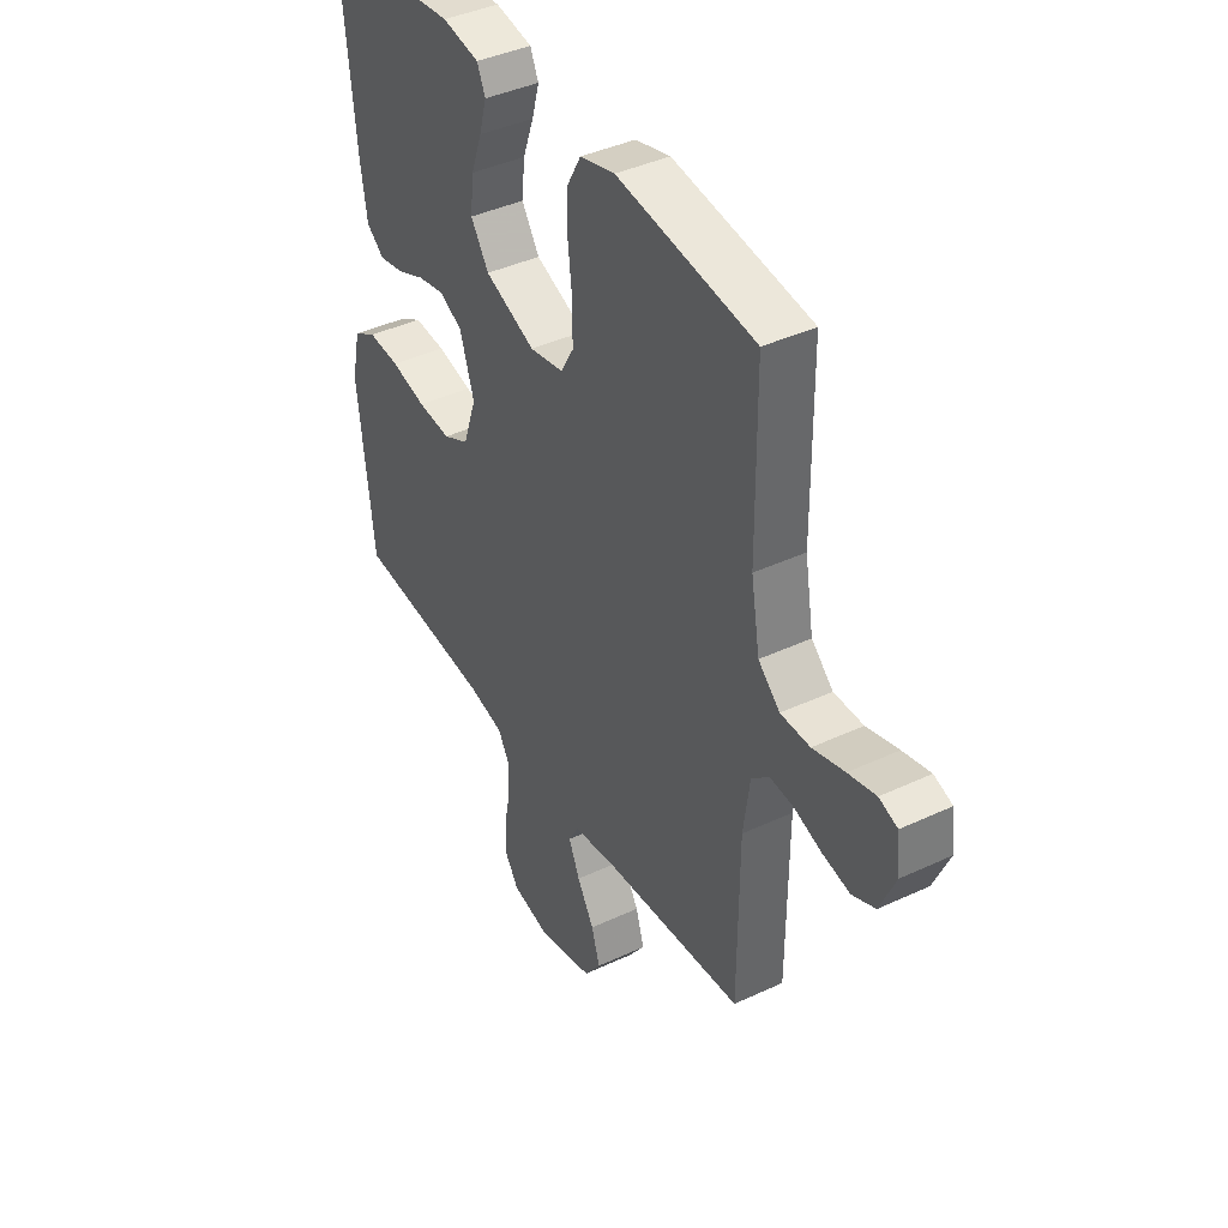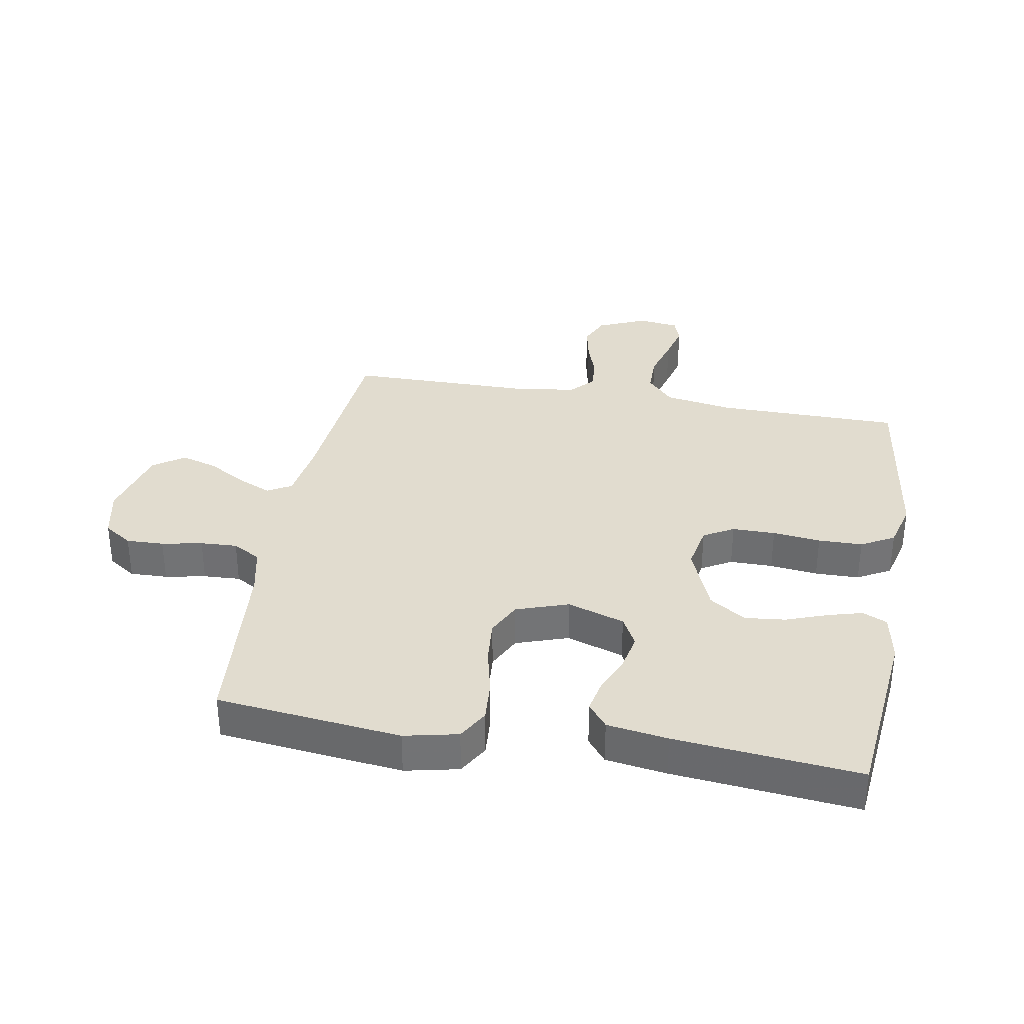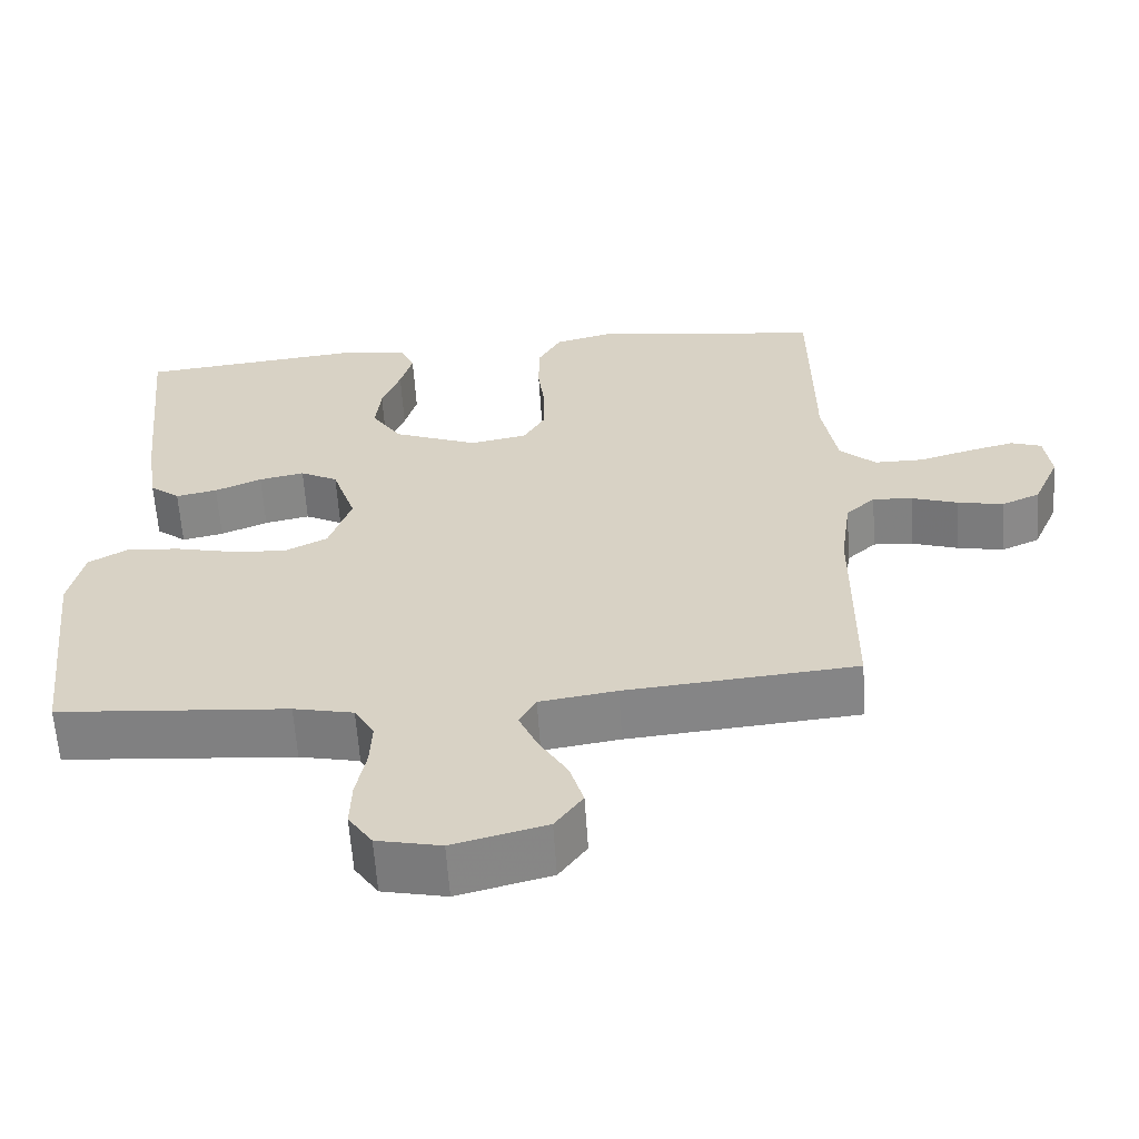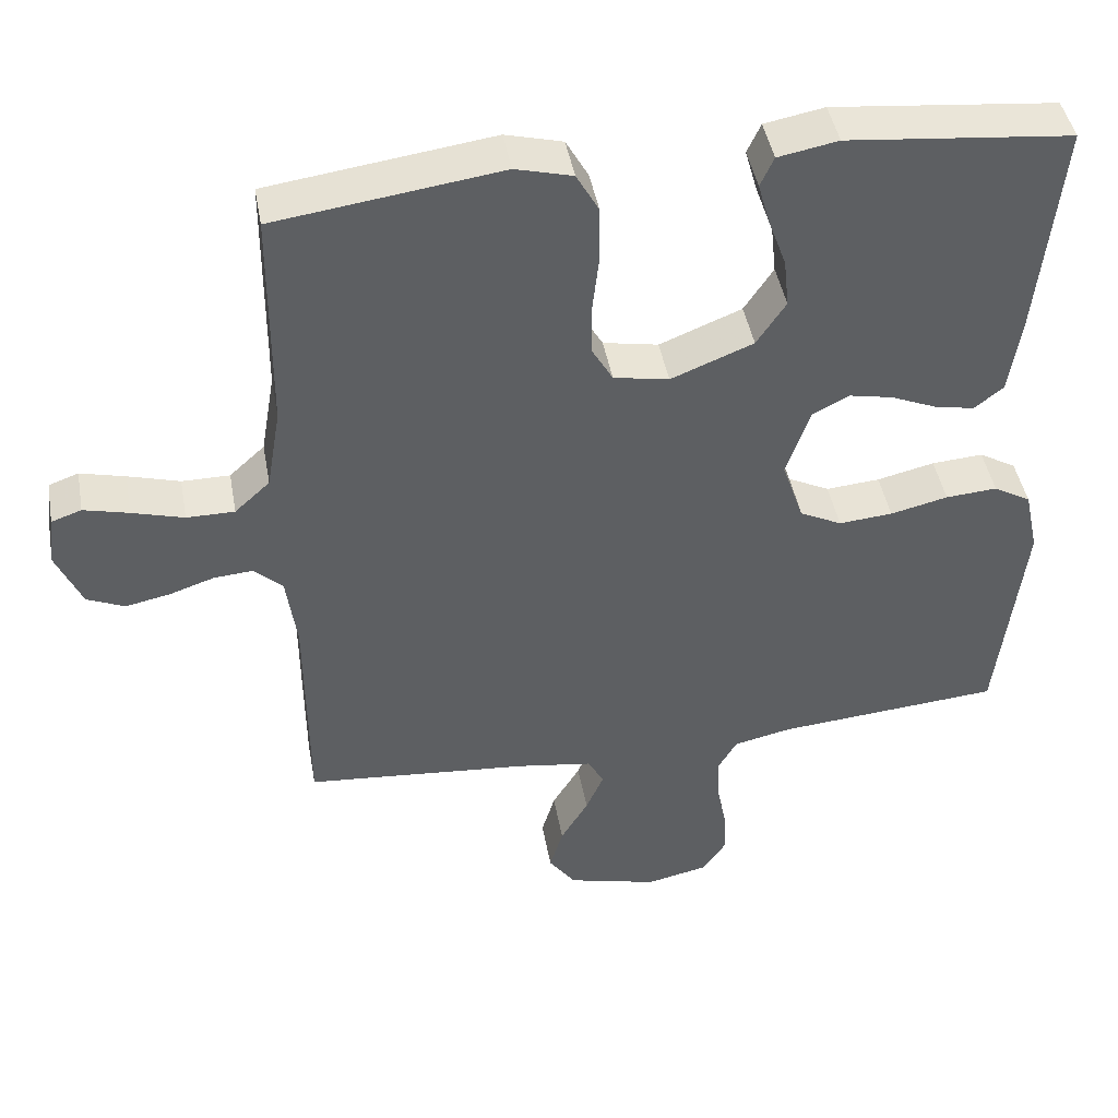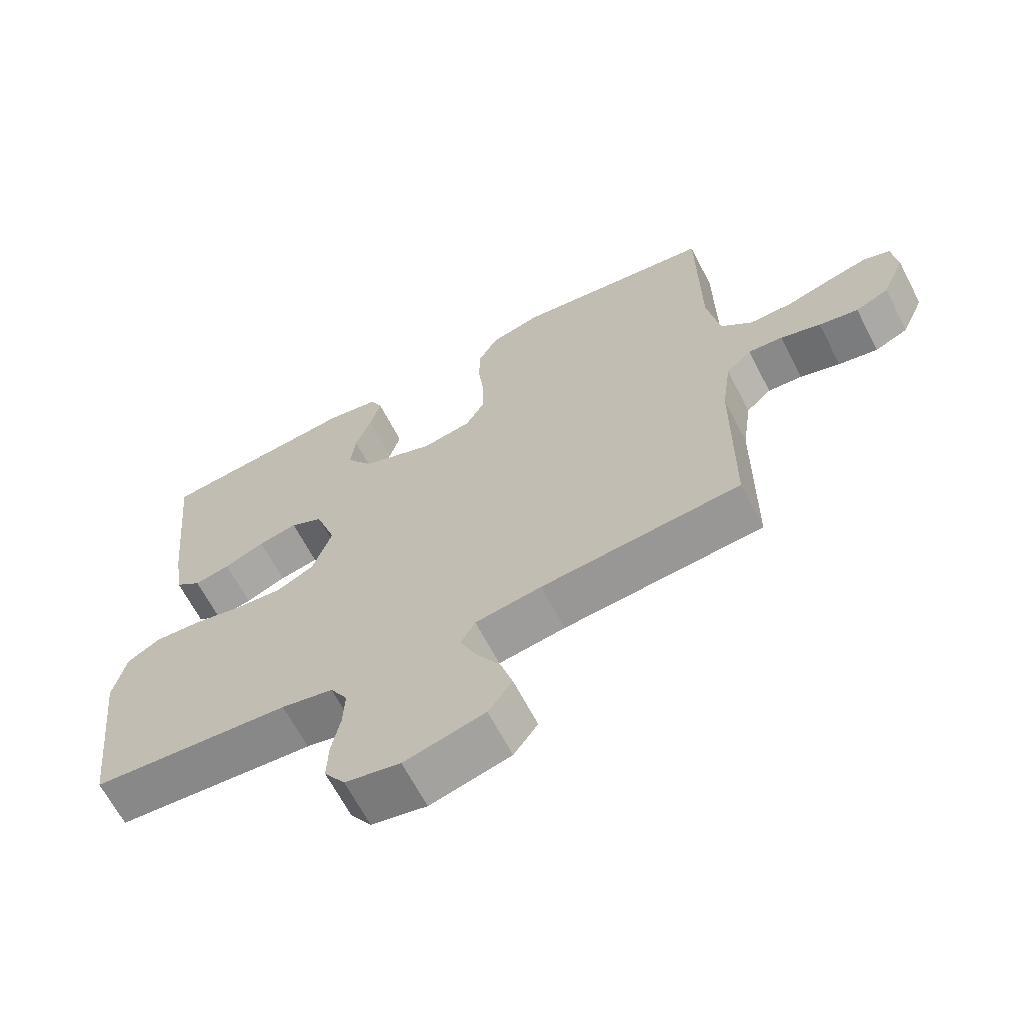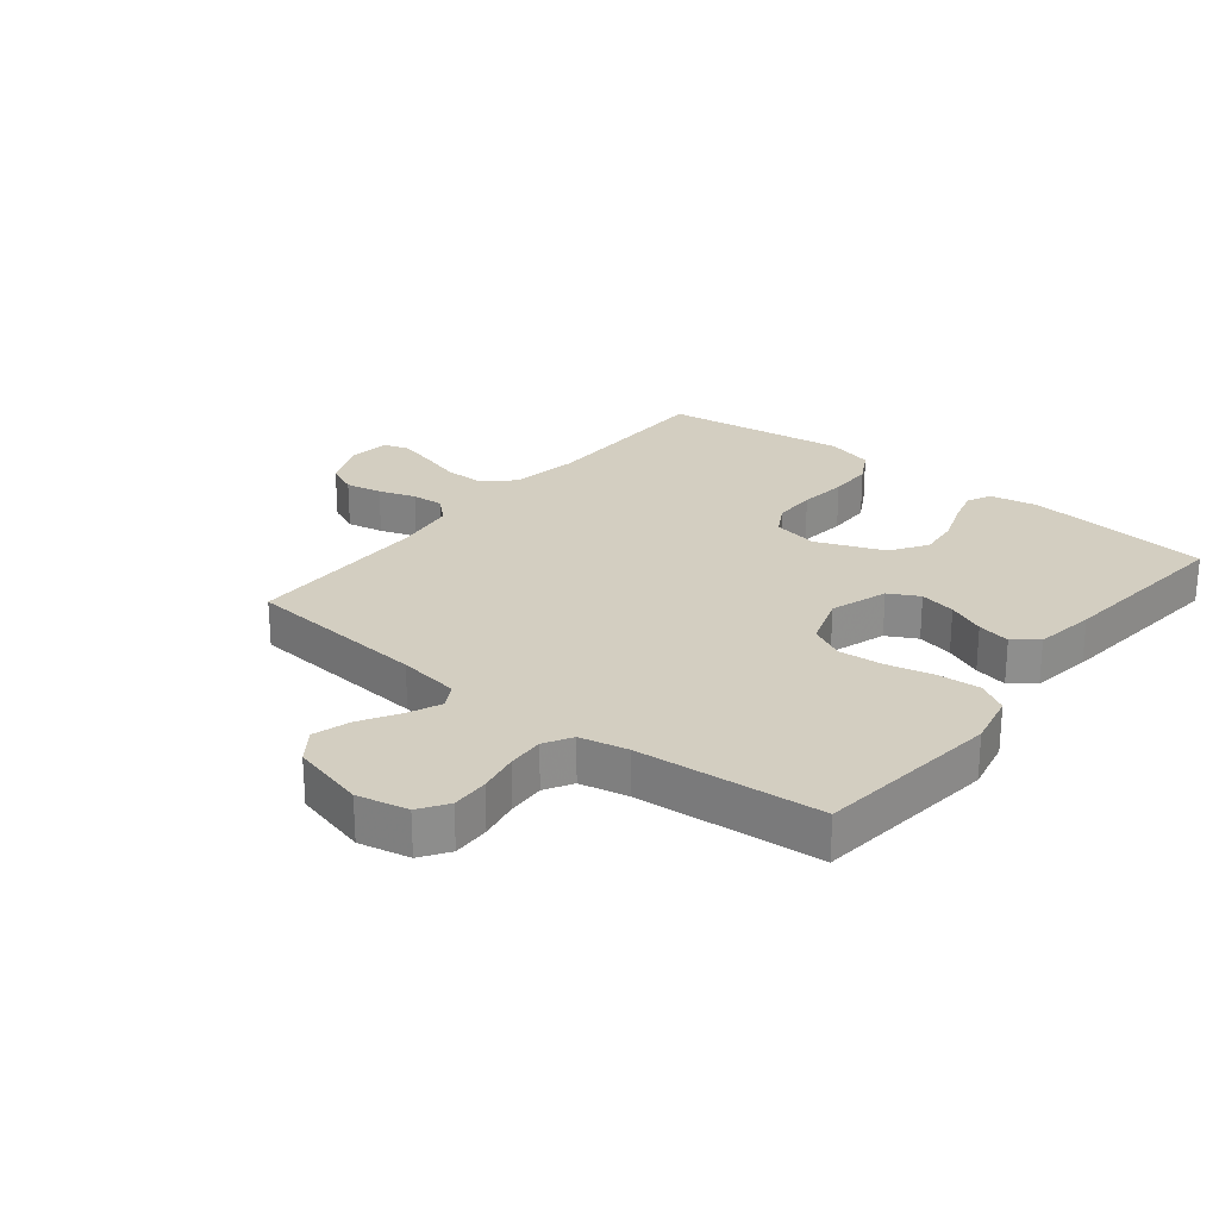
<metadata>
{"format":"obj","ext":"obj","renderer":"f3d","projection":"perspective","resolution":1024,"background":"white","views":[{"elev":40.9,"azim":60.3,"up":"+Z"},{"elev":34.3,"azim":-80.0,"up":"+Y"},{"elev":-61.2,"azim":3.8,"up":"+Z"},{"elev":44.5,"azim":169.8,"up":"+Z"},{"elev":-65.7,"azim":27.5,"up":"+Z"},{"elev":25.2,"azim":-141.3,"up":"+Y"}]}
</metadata>
<code>
v 0.5 0.07 -0.5
v 0.2 0.07 -0.526
v 0.1 0.07 -0.541
v 0.078 0.07 -0.58
v 0.102 0.07 -0.635
v 0.139 0.07 -0.697
v 0.157 0.07 -0.757
v 0.121 0.07 -0.807
v 0 0.07 -0.838
v -0.083 0.07 -0.82
v -0.114 0.07 -0.774
v -0.112 0.07 -0.713
v -0.099 0.07 -0.647
v -0.096 0.07 -0.587
v -0.122 0.07 -0.542
v -0.2 0.07 -0.525
v -0.5 0.07 -0.5
v -0.534 0.07 -0.2
v -0.515 0.07 -0.113
v -0.465 0.07 -0.084
v -0.396 0.07 -0.089
v -0.319 0.07 -0.107
v -0.247 0.07 -0.113
v -0.191 0.07 -0.085
v -0.162 0.07 0
v -0.193 0.07 0.093
v -0.242 0.07 0.119
v -0.301 0.07 0.107
v -0.362 0.07 0.081
v -0.416 0.07 0.07
v -0.455 0.07 0.101
v -0.47 0.07 0.2
v -0.5 0.07 0.5
v -0.2 0.07 0.531
v -0.12 0.07 0.516
v -0.102 0.07 0.476
v -0.118 0.07 0.419
v -0.142 0.07 0.353
v -0.149 0.07 0.287
v -0.11 0.07 0.228
v 0 0.07 0.184
v 0.074 0.07 0.198
v 0.102 0.07 0.247
v 0.102 0.07 0.317
v 0.093 0.07 0.395
v 0.094 0.07 0.467
v 0.124 0.07 0.521
v 0.2 0.07 0.541
v 0.5 0.07 0.5
v 0.502 0.07 0.2
v 0.521 0.07 0.089
v 0.568 0.07 0.046
v 0.632 0.07 0.046
v 0.701 0.07 0.066
v 0.761 0.07 0.081
v 0.801 0.07 0.067
v 0.809 0.07 0
v 0.775 0.07 -0.078
v 0.725 0.07 -0.1
v 0.666 0.07 -0.088
v 0.606 0.07 -0.068
v 0.554 0.07 -0.064
v 0.516 0.07 -0.099
v 0.502 0.07 -0.2
v 0.5 0 -0.5
v 0.2 0 -0.526
v 0.1 0 -0.541
v 0.078 0 -0.58
v 0.102 0 -0.635
v 0.139 0 -0.697
v 0.157 0 -0.757
v 0.121 0 -0.807
v 0 0 -0.838
v -0.083 0 -0.82
v -0.114 0 -0.774
v -0.112 0 -0.713
v -0.099 0 -0.647
v -0.096 0 -0.587
v -0.122 0 -0.542
v -0.2 0 -0.525
v -0.5 0 -0.5
v -0.534 0 -0.2
v -0.515 0 -0.113
v -0.465 0 -0.084
v -0.396 0 -0.089
v -0.319 0 -0.107
v -0.247 0 -0.113
v -0.191 0 -0.085
v -0.162 0 0
v -0.193 0 0.093
v -0.242 0 0.119
v -0.301 0 0.107
v -0.362 0 0.081
v -0.416 0 0.07
v -0.455 0 0.101
v -0.47 0 0.2
v -0.5 0 0.5
v -0.2 0 0.531
v -0.12 0 0.516
v -0.102 0 0.476
v -0.118 0 0.419
v -0.142 0 0.353
v -0.149 0 0.287
v -0.11 0 0.228
v 0 0 0.184
v 0.074 0 0.198
v 0.102 0 0.247
v 0.102 0 0.317
v 0.093 0 0.395
v 0.094 0 0.467
v 0.124 0 0.521
v 0.2 0 0.541
v 0.5 0 0.5
v 0.502 0 0.2
v 0.521 0 0.089
v 0.568 0 0.046
v 0.632 0 0.046
v 0.701 0 0.066
v 0.761 0 0.081
v 0.801 0 0.067
v 0.809 0 0
v 0.775 0 -0.078
v 0.725 0 -0.1
v 0.666 0 -0.088
v 0.606 0 -0.068
v 0.554 0 -0.064
v 0.516 0 -0.099
v 0.502 0 -0.2
f 58 59 60 61
f 58 61 62
f 57 58 62
f 56 57 62
f 53 54 55 56
f 53 56 62
f 52 53 62 63
f 47 48 49 50
f 47 50 51
f 44 45 46 47
f 43 44 47 51
f 42 43 51 52
f 35 36 37 38
f 33 34 35 38
f 33 38 39
f 32 33 39 40
f 28 29 30 31
f 27 28 31 32
f 19 20 21 22
f 19 22 23
f 16 17 18 19
f 15 16 19 23
f 14 15 23 24
f 10 11 12 13
f 10 13 14
f 9 10 14
f 5 6 7 8
f 4 5 8 9
f 64 1 2
f 63 64 2 3
f 41 42 52 63
f 27 32 40 41
f 26 27 41 63
f 25 26 63 3
f 4 9 14 24
f 3 4 24 25
f 125 124 123 122
f 126 125 122
f 126 122 121
f 126 121 120
f 120 119 118 117
f 126 120 117
f 127 126 117 116
f 114 113 112 111
f 115 114 111
f 111 110 109 108
f 115 111 108 107
f 116 115 107 106
f 102 101 100 99
f 102 99 98 97
f 103 102 97
f 104 103 97 96
f 95 94 93 92
f 96 95 92 91
f 86 85 84 83
f 87 86 83
f 83 82 81 80
f 87 83 80 79
f 88 87 79 78
f 77 76 75 74
f 78 77 74
f 78 74 73
f 72 71 70 69
f 73 72 69 68
f 66 65 128
f 67 66 128 127
f 127 116 106 105
f 105 104 96 91
f 127 105 91 90
f 67 127 90 89
f 88 78 73 68
f 89 88 68 67
f 1 65 66 2
f 2 66 67 3
f 3 67 68 4
f 4 68 69 5
f 5 69 70 6
f 6 70 71 7
f 7 71 72 8
f 8 72 73 9
f 9 73 74 10
f 10 74 75 11
f 11 75 76 12
f 12 76 77 13
f 13 77 78 14
f 14 78 79 15
f 15 79 80 16
f 16 80 81 17
f 17 81 82 18
f 18 82 83 19
f 19 83 84 20
f 20 84 85 21
f 21 85 86 22
f 22 86 87 23
f 23 87 88 24
f 24 88 89 25
f 25 89 90 26
f 26 90 91 27
f 27 91 92 28
f 28 92 93 29
f 29 93 94 30
f 30 94 95 31
f 31 95 96 32
f 32 96 97 33
f 33 97 98 34
f 34 98 99 35
f 35 99 100 36
f 36 100 101 37
f 37 101 102 38
f 38 102 103 39
f 39 103 104 40
f 40 104 105 41
f 41 105 106 42
f 42 106 107 43
f 43 107 108 44
f 44 108 109 45
f 45 109 110 46
f 46 110 111 47
f 47 111 112 48
f 48 112 113 49
f 49 113 114 50
f 50 114 115 51
f 51 115 116 52
f 52 116 117 53
f 53 117 118 54
f 54 118 119 55
f 55 119 120 56
f 56 120 121 57
f 57 121 122 58
f 58 122 123 59
f 59 123 124 60
f 60 124 125 61
f 61 125 126 62
f 62 126 127 63
f 63 127 128 64
f 64 128 65 1

</code>
